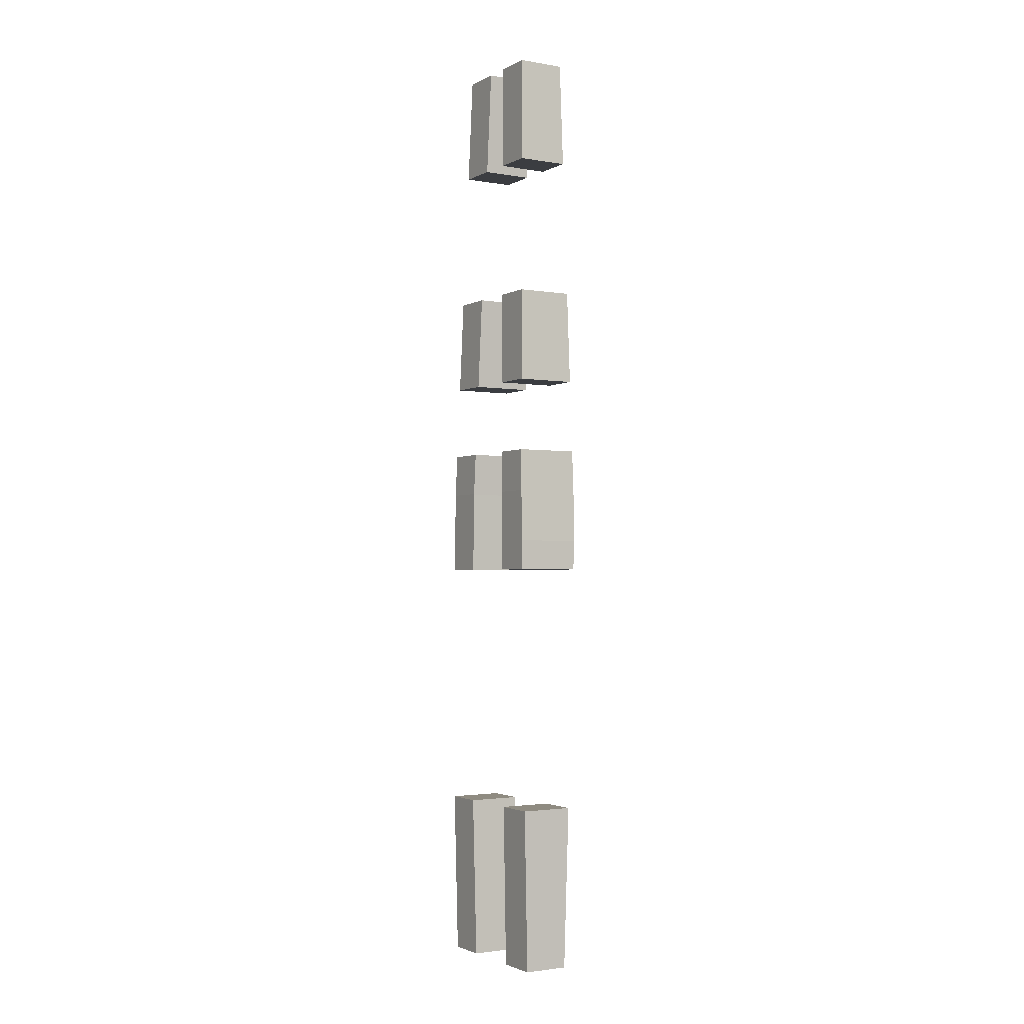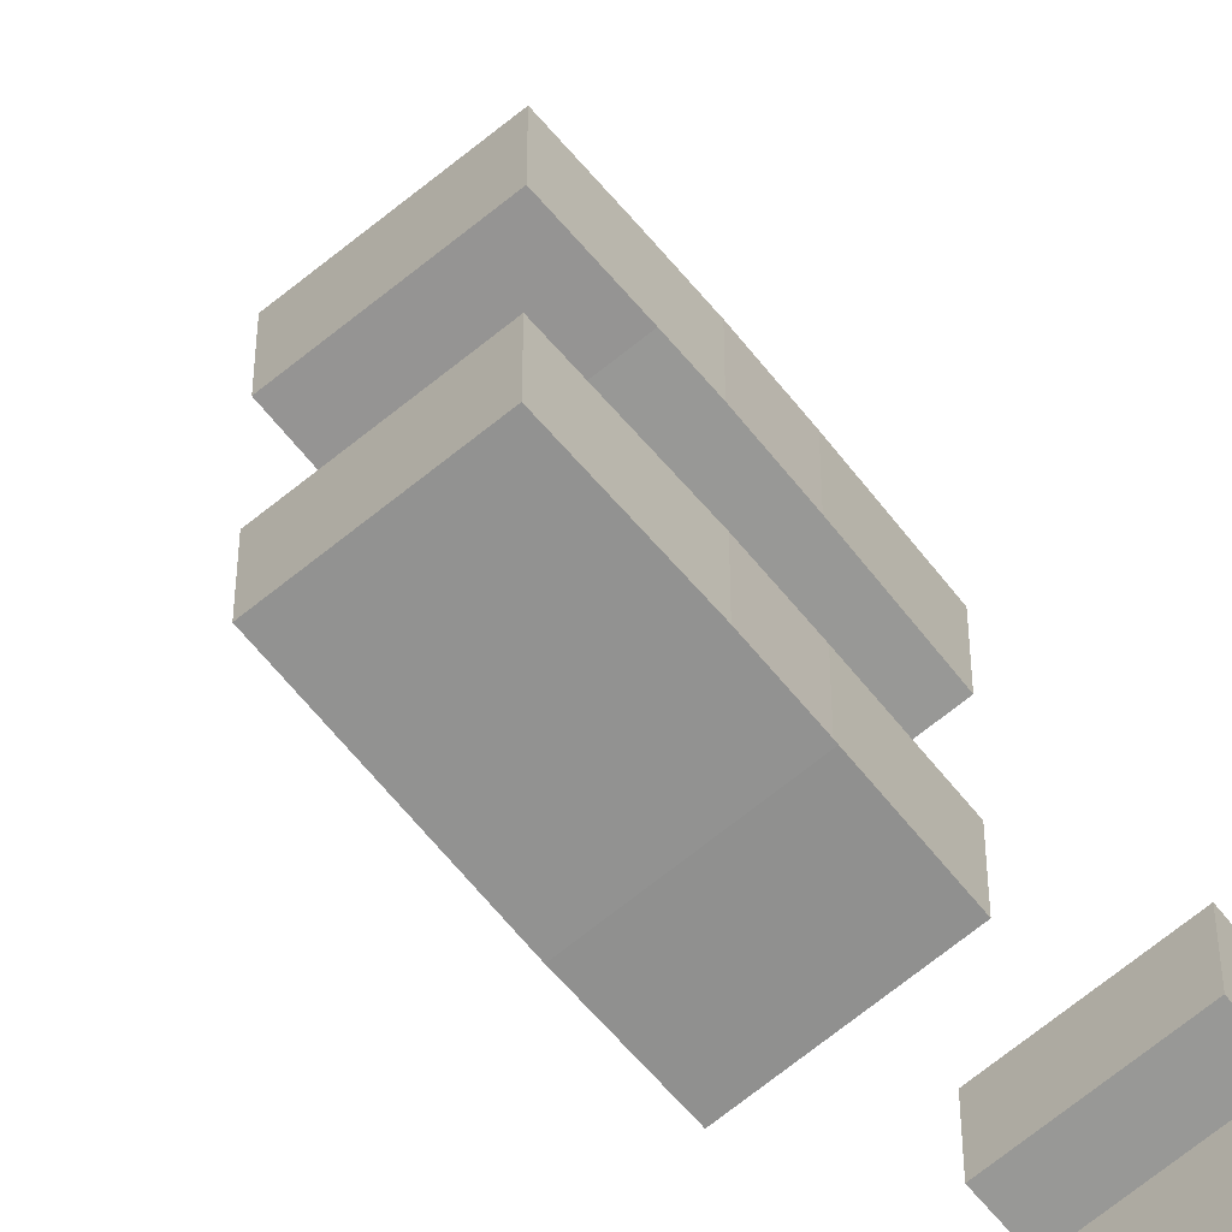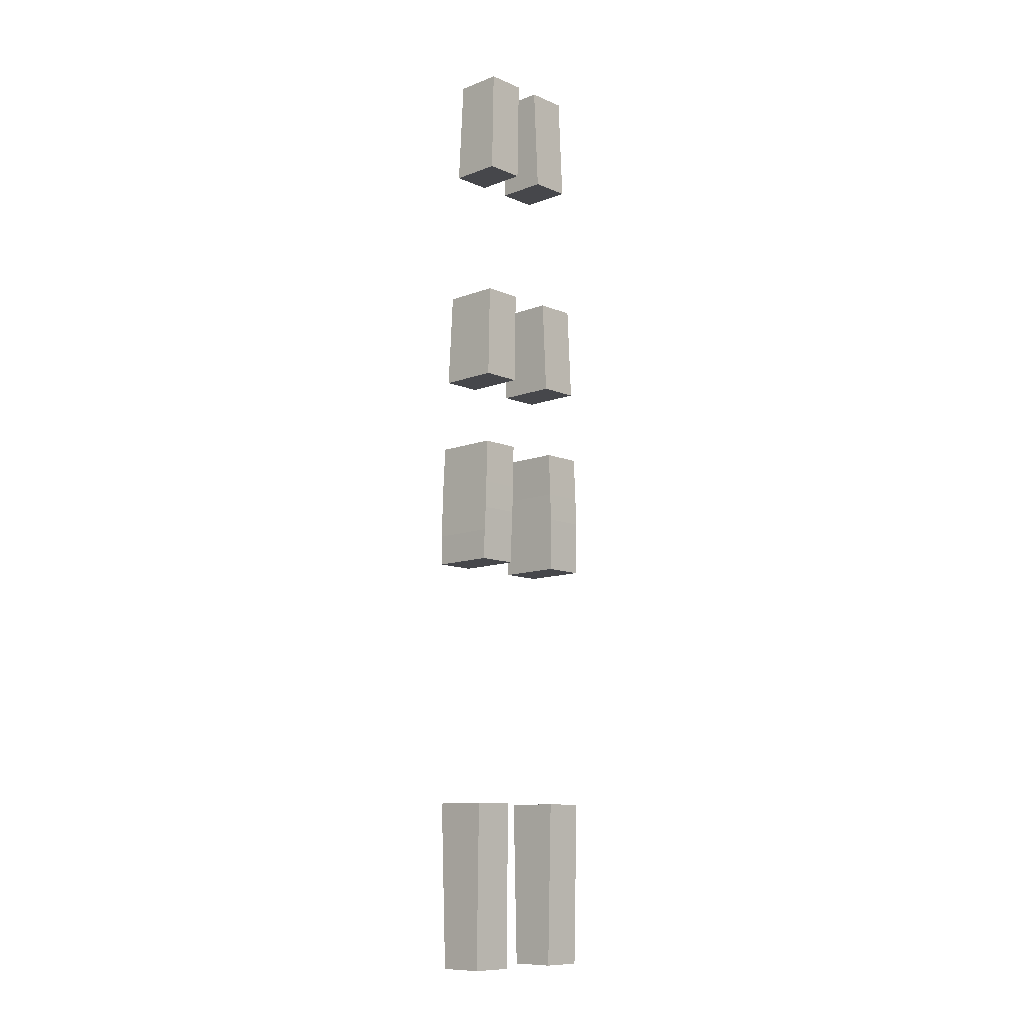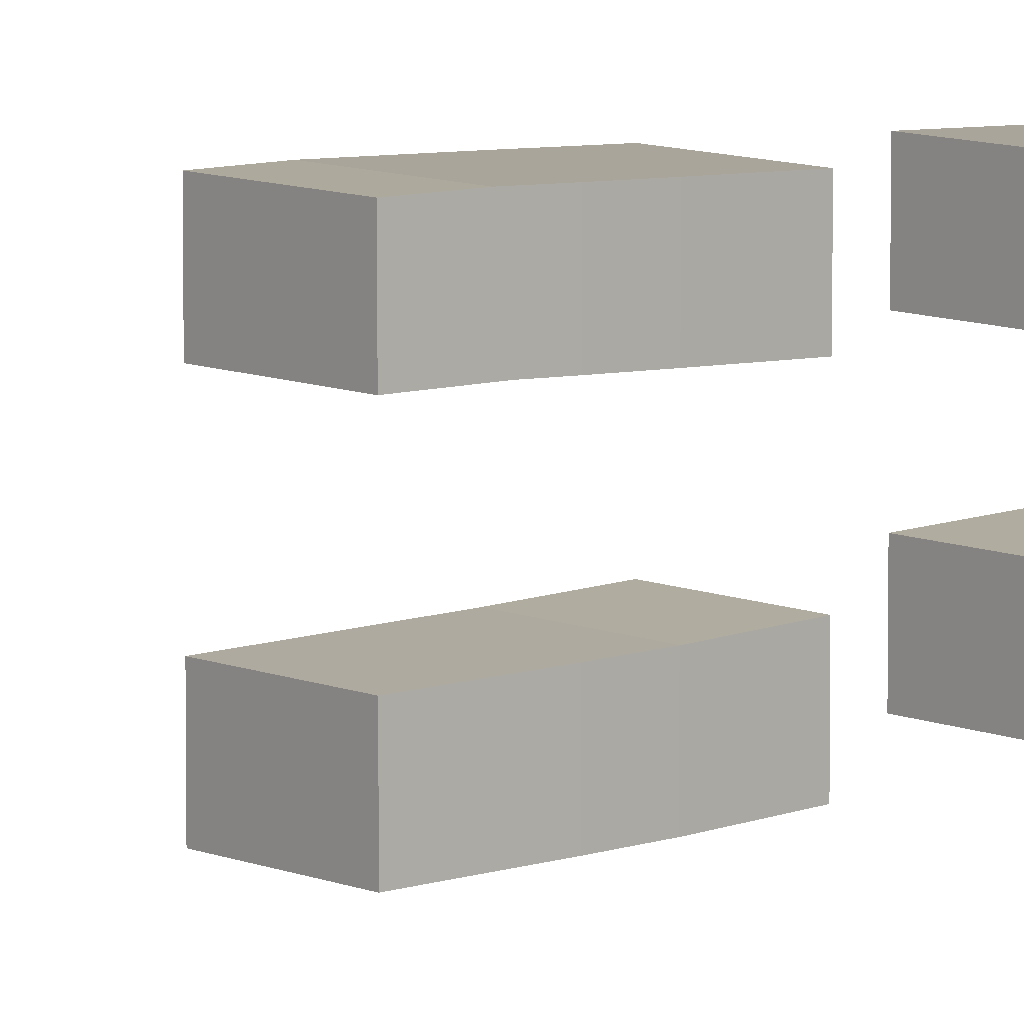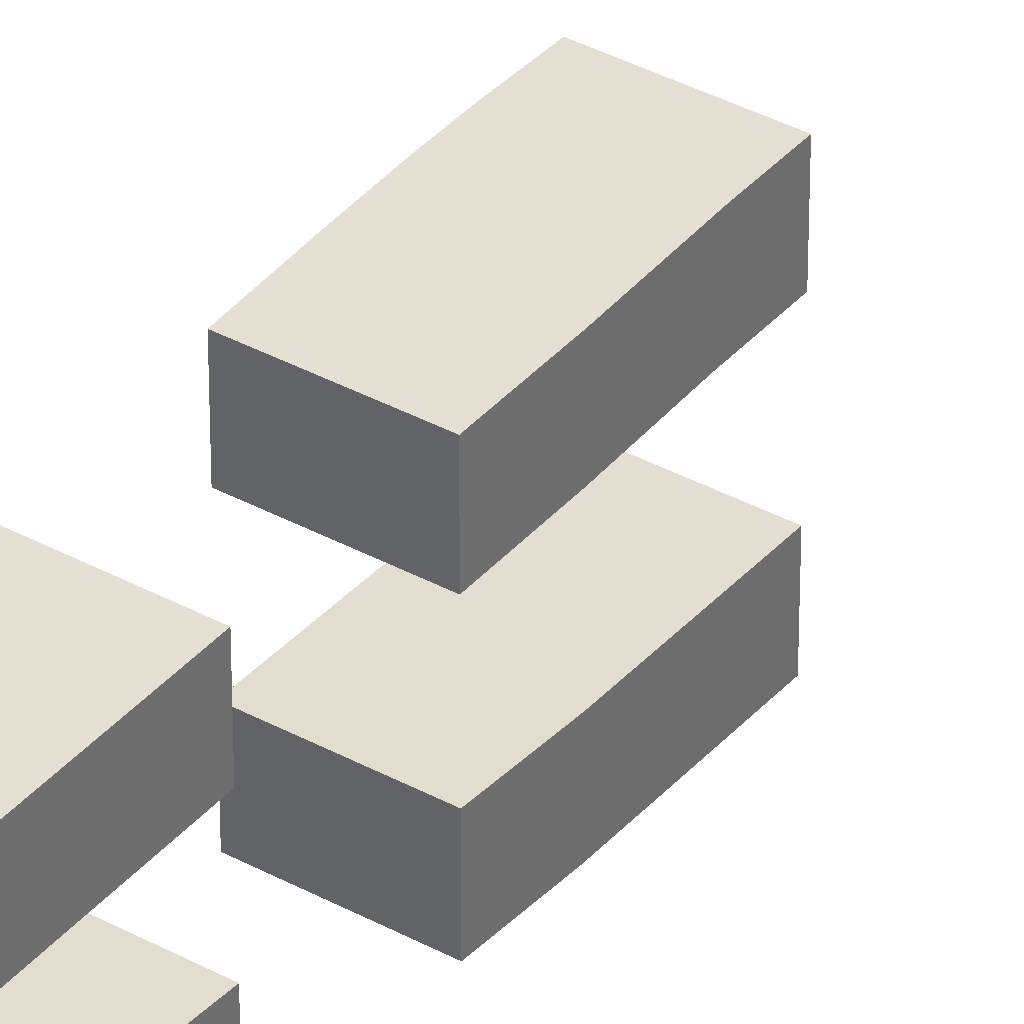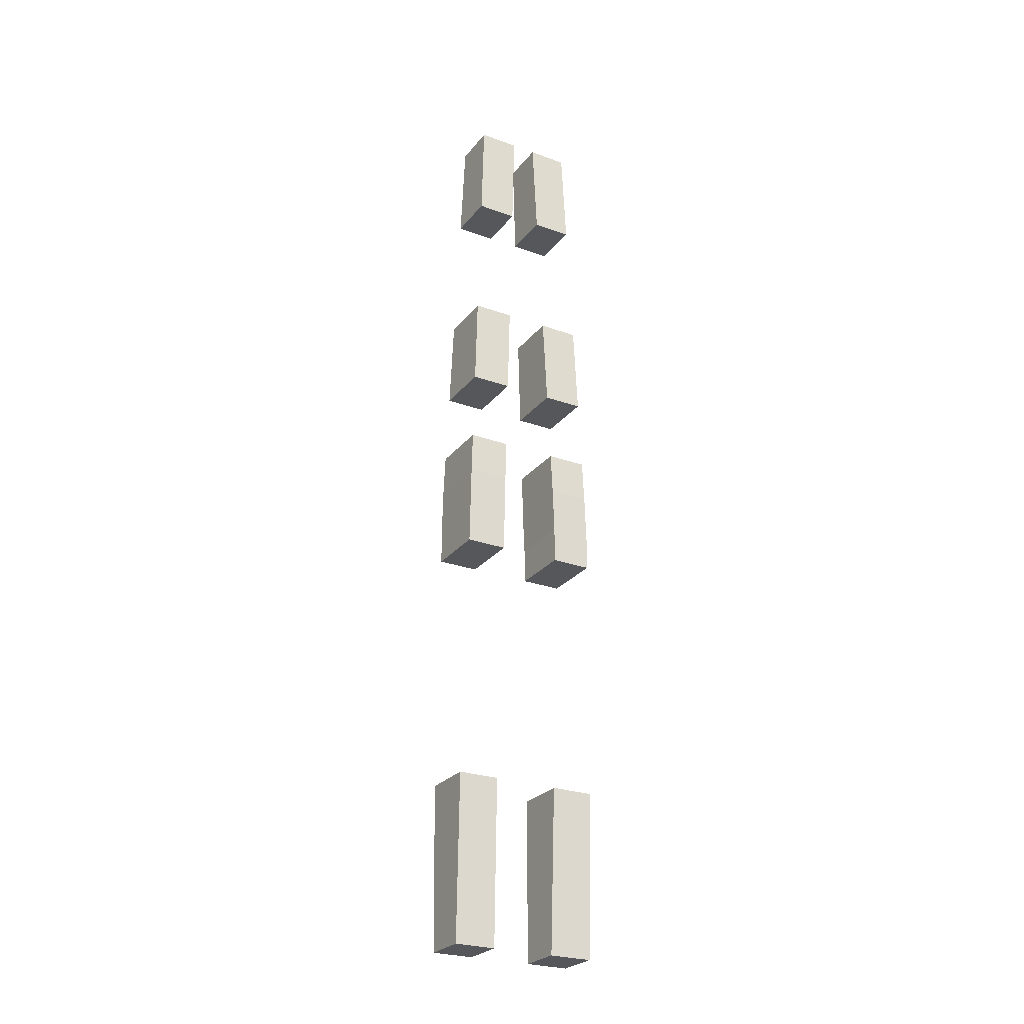
<metadata>
{"format":"obj","ext":"obj","renderer":"f3d","projection":"perspective","resolution":1024,"background":"white","views":[{"elev":-2.3,"azim":149.0,"up":"+Z"},{"elev":-67.1,"azim":-140.7,"up":"+Y"},{"elev":-10.7,"azim":-136.4,"up":"+Z"},{"elev":8.8,"azim":-130.7,"up":"+Y"},{"elev":36.9,"azim":35.3,"up":"+Y"},{"elev":-26.4,"azim":60.4,"up":"+Z"}]}
</metadata>
<code>
v -2420 -2.371e+04 6151
v -2421 -2.371e+04 6210
v -2421 -2.371e+04 6297
v -2419 -2.372e+04 6435
v -2220 -2.372e+04 6435
v -2217 -2.371e+04 6300
v -2217 -2.371e+04 6151
v -2417 -2.371e+04 6039
v -2420 -2.371e+04 6151
v -2217 -2.371e+04 6151
v -2217 -2.371e+04 6039
v -2419 -2.359e+04 6435
v -2419 -2.372e+04 6435
v -2421 -2.371e+04 6297
v -2421 -2.359e+04 6297
v -2419 -2.372e+04 6435
v -2419 -2.359e+04 6435
v -2220 -2.359e+04 6435
v -2220 -2.372e+04 6435
v -2220 -2.359e+04 6435
v -2419 -2.359e+04 6435
v -2421 -2.359e+04 6297
v -2421 -2.358e+04 6210
v -2419 -2.358e+04 6134
v -2217 -2.358e+04 6134
v -2217 -2.359e+04 6300
v -2419 -2.358e+04 6134
v -2417 -2.358e+04 6039
v -2217 -2.358e+04 6039
v -2217 -2.358e+04 6134
v -2417 -2.358e+04 6039
v -2417 -2.371e+04 6039
v -2217 -2.371e+04 6039
v -2217 -2.358e+04 6039
v -2421 -2.371e+04 6210
v -2421 -2.358e+04 6210
v -2421 -2.359e+04 6297
v -2421 -2.371e+04 6297
v -2420 -2.371e+04 6151
v -2417 -2.371e+04 6039
v -2417 -2.358e+04 6039
v -2419 -2.358e+04 6134
v -2421 -2.358e+04 6210
v -2421 -2.371e+04 6210
v -2217 -2.358e+04 6134
v -2217 -2.358e+04 6039
v -2217 -2.371e+04 6039
v -2217 -2.371e+04 6151
v -2217 -2.371e+04 6300
v -2217 -2.359e+04 6300
v -2220 -2.372e+04 6435
v -2220 -2.359e+04 6435
v -2217 -2.359e+04 6300
v -2217 -2.371e+04 6300
v -2220 -2.389e+04 6435
v -2419 -2.389e+04 6435
v -2421 -2.39e+04 6298
v -2217 -2.39e+04 6298
v -2217 -2.39e+04 6300
v -2421 -2.39e+04 6298
v -2421 -2.39e+04 6297
v -2421 -2.39e+04 6210
v -2417 -2.39e+04 6039
v -2217 -2.39e+04 6039
v -2217 -2.39e+04 6298
v -2417 -2.39e+04 6039
v -2417 -2.403e+04 6039
v -2217 -2.403e+04 6039
v -2217 -2.39e+04 6039
v -2419 -2.402e+04 6435
v -2419 -2.389e+04 6435
v -2220 -2.389e+04 6435
v -2220 -2.402e+04 6435
v -2417 -2.403e+04 6039
v -2421 -2.403e+04 6210
v -2421 -2.403e+04 6297
v -2421 -2.403e+04 6301
v -2217 -2.403e+04 6301
v -2217 -2.403e+04 6300
v -2217 -2.403e+04 6039
v -2421 -2.403e+04 6301
v -2419 -2.402e+04 6435
v -2220 -2.402e+04 6435
v -2217 -2.403e+04 6301
v -2217 -2.403e+04 6301
v -2220 -2.402e+04 6435
v -2220 -2.389e+04 6435
v -2217 -2.39e+04 6300
v -2217 -2.403e+04 6300
v -2217 -2.39e+04 6298
v -2217 -2.39e+04 6039
v -2217 -2.403e+04 6039
v -2217 -2.403e+04 6300
v -2217 -2.39e+04 6300
v -2417 -2.403e+04 6039
v -2417 -2.39e+04 6039
v -2421 -2.39e+04 6210
v -2421 -2.403e+04 6210
v -2421 -2.403e+04 6210
v -2421 -2.39e+04 6210
v -2421 -2.39e+04 6297
v -2421 -2.403e+04 6297
v -2421 -2.39e+04 6298
v -2419 -2.389e+04 6435
v -2419 -2.402e+04 6435
v -2421 -2.403e+04 6301
v -2421 -2.403e+04 6297
v -2421 -2.39e+04 6297
v -2396 -2.392e+04 5247
v -2383 -2.392e+04 4723
v -2240 -2.392e+04 4723
v -2226 -2.392e+04 5247
v -2396 -2.405e+04 5247
v -2396 -2.392e+04 5247
v -2226 -2.392e+04 5247
v -2226 -2.405e+04 5247
v -2383 -2.392e+04 4723
v -2383 -2.405e+04 4723
v -2240 -2.405e+04 4723
v -2240 -2.392e+04 4723
v -2383 -2.405e+04 4723
v -2396 -2.405e+04 5247
v -2226 -2.405e+04 5247
v -2240 -2.405e+04 4723
v -2240 -2.405e+04 4723
v -2226 -2.405e+04 5247
v -2226 -2.392e+04 5247
v -2240 -2.392e+04 4723
v -2396 -2.405e+04 5247
v -2383 -2.405e+04 4723
v -2383 -2.392e+04 4723
v -2396 -2.392e+04 5247
v -2383 -2.372e+04 4723
v -2396 -2.372e+04 5247
v -2226 -2.372e+04 5247
v -2240 -2.372e+04 4723
v -2396 -2.372e+04 5247
v -2396 -2.358e+04 5247
v -2226 -2.358e+04 5247
v -2226 -2.372e+04 5247
v -2396 -2.358e+04 5247
v -2383 -2.359e+04 4723
v -2240 -2.359e+04 4723
v -2226 -2.358e+04 5247
v -2383 -2.359e+04 4723
v -2383 -2.372e+04 4723
v -2240 -2.372e+04 4723
v -2240 -2.359e+04 4723
v -2226 -2.358e+04 5247
v -2240 -2.359e+04 4723
v -2240 -2.372e+04 4723
v -2226 -2.372e+04 5247
v -2383 -2.359e+04 4723
v -2396 -2.358e+04 5247
v -2396 -2.372e+04 5247
v -2383 -2.372e+04 4723
v -2406 -2.375e+04 7415
v -2401 -2.376e+04 7752
v -2252 -2.376e+04 7752
v -2244 -2.375e+04 7415
v -2401 -2.376e+04 7752
v -2401 -2.364e+04 7752
v -2252 -2.364e+04 7752
v -2252 -2.376e+04 7752
v -2401 -2.364e+04 7752
v -2406 -2.362e+04 7415
v -2244 -2.362e+04 7415
v -2252 -2.364e+04 7752
v -2406 -2.362e+04 7415
v -2406 -2.375e+04 7415
v -2244 -2.375e+04 7415
v -2244 -2.362e+04 7415
v -2252 -2.364e+04 7752
v -2244 -2.362e+04 7415
v -2244 -2.375e+04 7415
v -2252 -2.376e+04 7752
v -2406 -2.362e+04 7415
v -2401 -2.364e+04 7752
v -2401 -2.376e+04 7752
v -2406 -2.375e+04 7415
v -2406 -2.386e+04 7415
v -2406 -2.399e+04 7415
v -2244 -2.399e+04 7415
v -2244 -2.386e+04 7415
v -2401 -2.384e+04 7752
v -2406 -2.386e+04 7415
v -2244 -2.386e+04 7415
v -2252 -2.384e+04 7752
v -2401 -2.397e+04 7752
v -2401 -2.384e+04 7752
v -2252 -2.384e+04 7752
v -2252 -2.397e+04 7752
v -2406 -2.399e+04 7415
v -2401 -2.397e+04 7752
v -2252 -2.397e+04 7752
v -2244 -2.399e+04 7415
v -2252 -2.397e+04 7752
v -2252 -2.384e+04 7752
v -2244 -2.386e+04 7415
v -2244 -2.399e+04 7415
v -2401 -2.384e+04 7752
v -2401 -2.397e+04 7752
v -2406 -2.399e+04 7415
v -2406 -2.386e+04 7415
v -2416 -2.389e+04 6670
v -2416 -2.402e+04 6670
v -2226 -2.402e+04 6670
v -2226 -2.389e+04 6670
v -2412 -2.387e+04 6970
v -2416 -2.389e+04 6670
v -2226 -2.389e+04 6670
v -2233 -2.387e+04 6970
v -2412 -2.4e+04 6970
v -2412 -2.387e+04 6970
v -2233 -2.387e+04 6970
v -2233 -2.4e+04 6970
v -2416 -2.402e+04 6670
v -2412 -2.4e+04 6970
v -2233 -2.4e+04 6970
v -2226 -2.402e+04 6670
v -2233 -2.4e+04 6970
v -2233 -2.387e+04 6970
v -2226 -2.389e+04 6670
v -2226 -2.402e+04 6670
v -2412 -2.387e+04 6970
v -2412 -2.4e+04 6970
v -2416 -2.402e+04 6670
v -2416 -2.389e+04 6670
v -2416 -2.373e+04 6670
v -2412 -2.374e+04 6970
v -2233 -2.374e+04 6970
v -2226 -2.373e+04 6670
v -2412 -2.374e+04 6970
v -2412 -2.361e+04 6970
v -2233 -2.361e+04 6970
v -2233 -2.374e+04 6970
v -2412 -2.361e+04 6970
v -2416 -2.36e+04 6670
v -2226 -2.36e+04 6670
v -2233 -2.361e+04 6970
v -2416 -2.36e+04 6670
v -2416 -2.373e+04 6670
v -2226 -2.373e+04 6670
v -2226 -2.36e+04 6670
v -2233 -2.361e+04 6970
v -2226 -2.36e+04 6670
v -2226 -2.373e+04 6670
v -2233 -2.374e+04 6970
v -2416 -2.36e+04 6670
v -2412 -2.361e+04 6970
v -2412 -2.374e+04 6970
v -2416 -2.373e+04 6670
f 251 249 252
f 251 250 249
f 247 245 248
f 247 246 245
f 243 241 244
f 243 242 241
f 239 237 240
f 239 238 237
f 235 233 236
f 235 234 233
f 231 229 232
f 231 230 229
f 227 225 228
f 227 226 225
f 223 221 224
f 223 222 221
f 219 217 220
f 219 218 217
f 215 213 216
f 215 214 213
f 211 209 212
f 211 210 209
f 207 205 208
f 207 206 205
f 203 201 204
f 203 202 201
f 199 197 200
f 199 198 197
f 195 193 196
f 195 194 193
f 191 189 192
f 191 190 189
f 187 185 188
f 187 186 185
f 183 181 184
f 183 182 181
f 179 177 180
f 179 178 177
f 175 173 176
f 175 174 173
f 171 169 172
f 171 170 169
f 167 165 168
f 167 166 165
f 163 161 164
f 163 162 161
f 159 157 160
f 159 158 157
f 155 153 156
f 155 154 153
f 151 149 152
f 151 150 149
f 147 145 148
f 147 146 145
f 143 141 144
f 143 142 141
f 139 137 140
f 139 138 137
f 135 133 136
f 135 134 133
f 131 129 132
f 131 130 129
f 127 125 128
f 127 126 125
f 123 121 124
f 123 122 121
f 119 117 120
f 119 118 117
f 115 113 116
f 115 114 113
f 111 109 112
f 111 110 109
f 108 105 103
f 103 105 104
f 108 106 105
f 108 107 106
f 101 99 102
f 101 100 99
f 97 95 98
f 97 96 95
f 93 90 94
f 93 92 90
f 92 91 90
f 87 86 88
f 86 85 88
f 85 89 88
f 83 81 84
f 83 82 81
f 79 78 80
f 78 74 80
f 78 77 74
f 77 76 74
f 76 75 74
f 72 70 73
f 72 71 70
f 68 66 69
f 68 67 66
f 64 63 65
f 63 60 65
f 63 62 60
f 62 61 60
f 58 55 59
f 58 56 55
f 58 57 56
f 53 51 54
f 53 52 51
f 49 48 50
f 48 45 50
f 48 47 45
f 47 46 45
f 41 43 42
f 41 40 43
f 40 39 43
f 39 44 43
f 37 35 38
f 37 36 35
f 33 31 34
f 33 32 31
f 29 27 30
f 29 28 27
f 25 20 26
f 25 24 20
f 24 21 20
f 24 23 21
f 23 22 21
f 18 16 19
f 18 17 16
f 14 12 15
f 14 13 12
f 10 8 11
f 10 9 8
f 6 5 7
f 5 4 7
f 4 1 7
f 4 3 1
f 3 2 1

</code>
